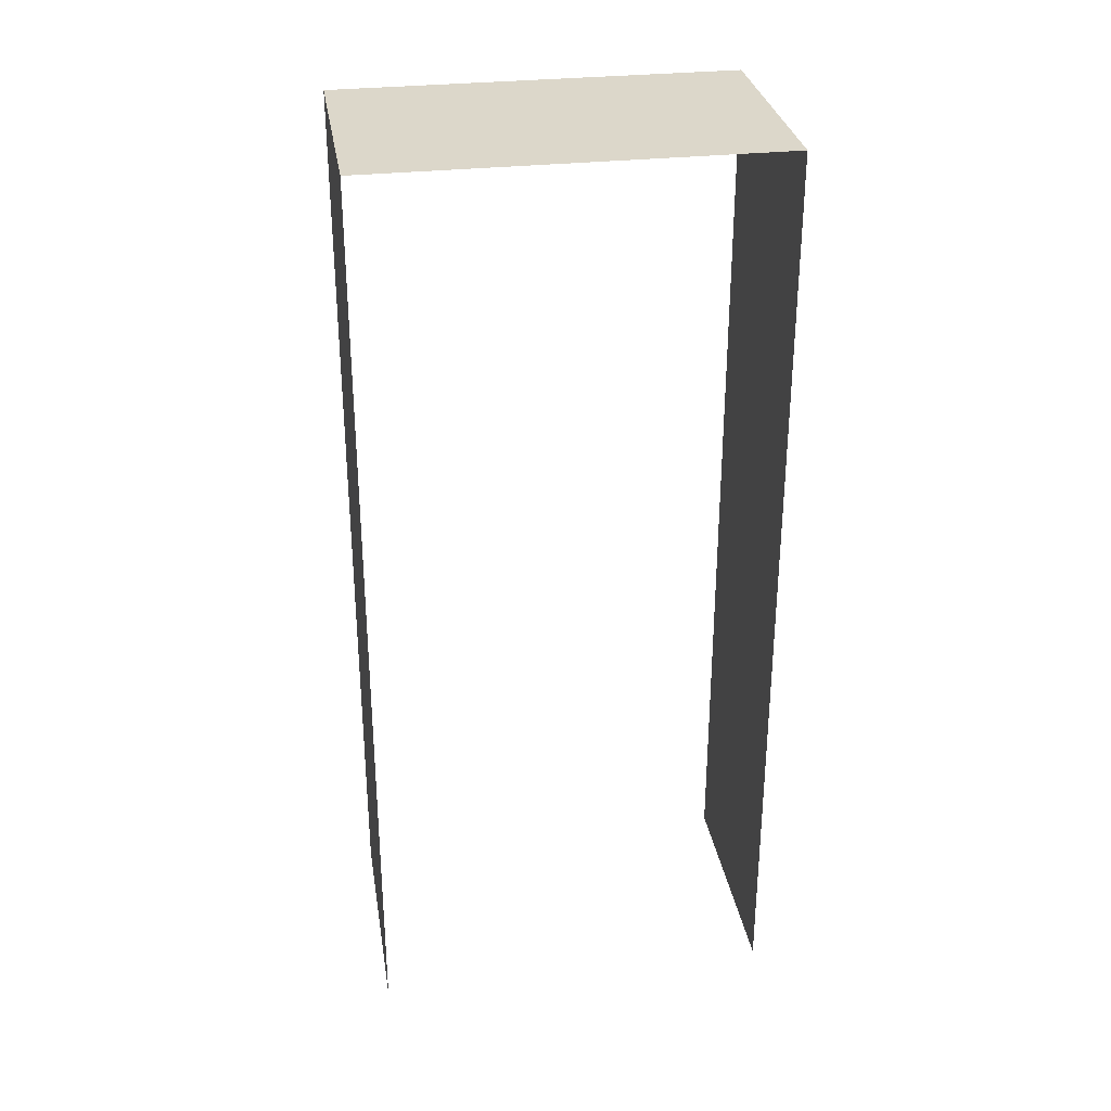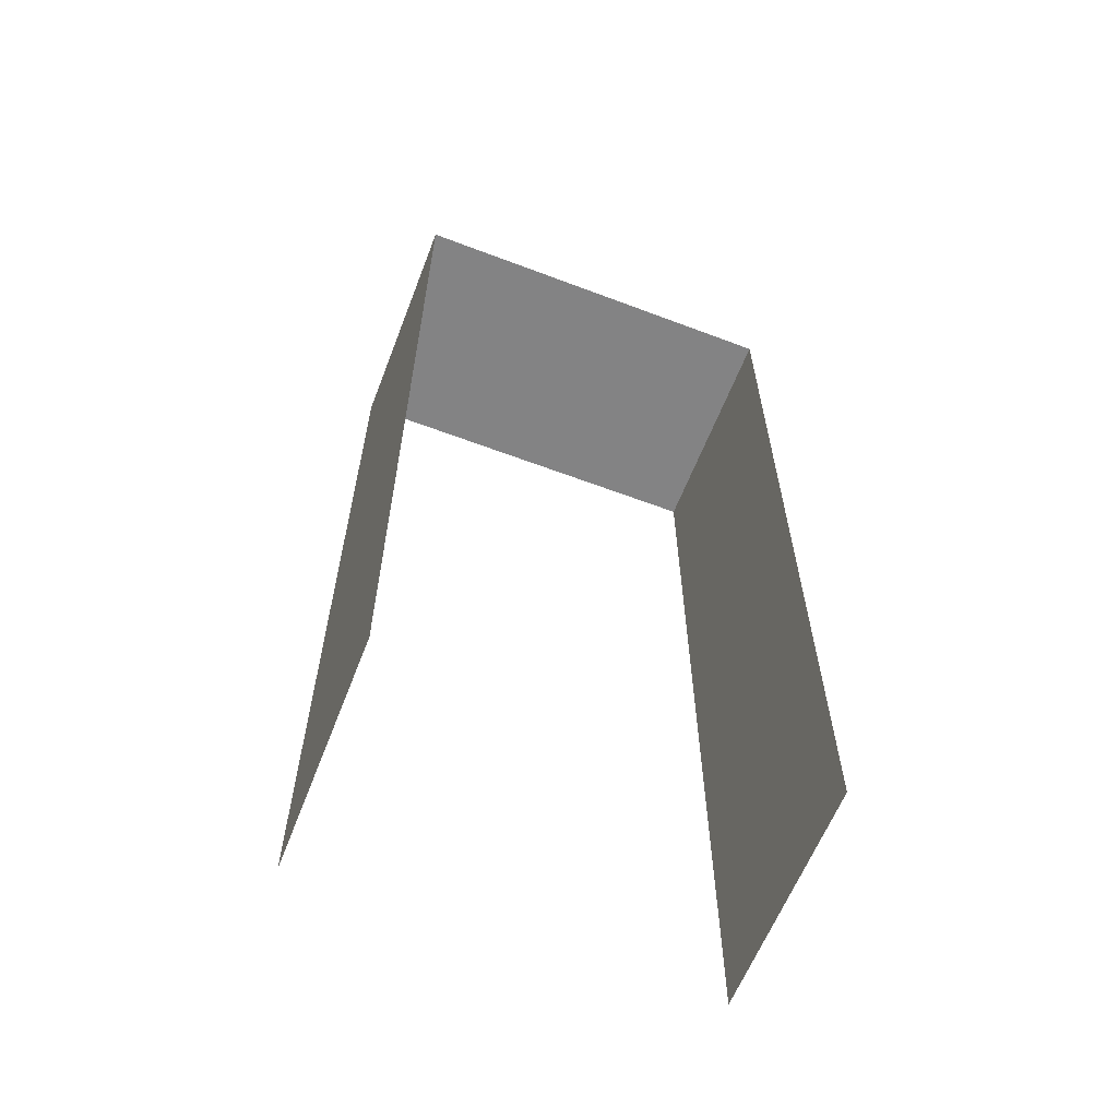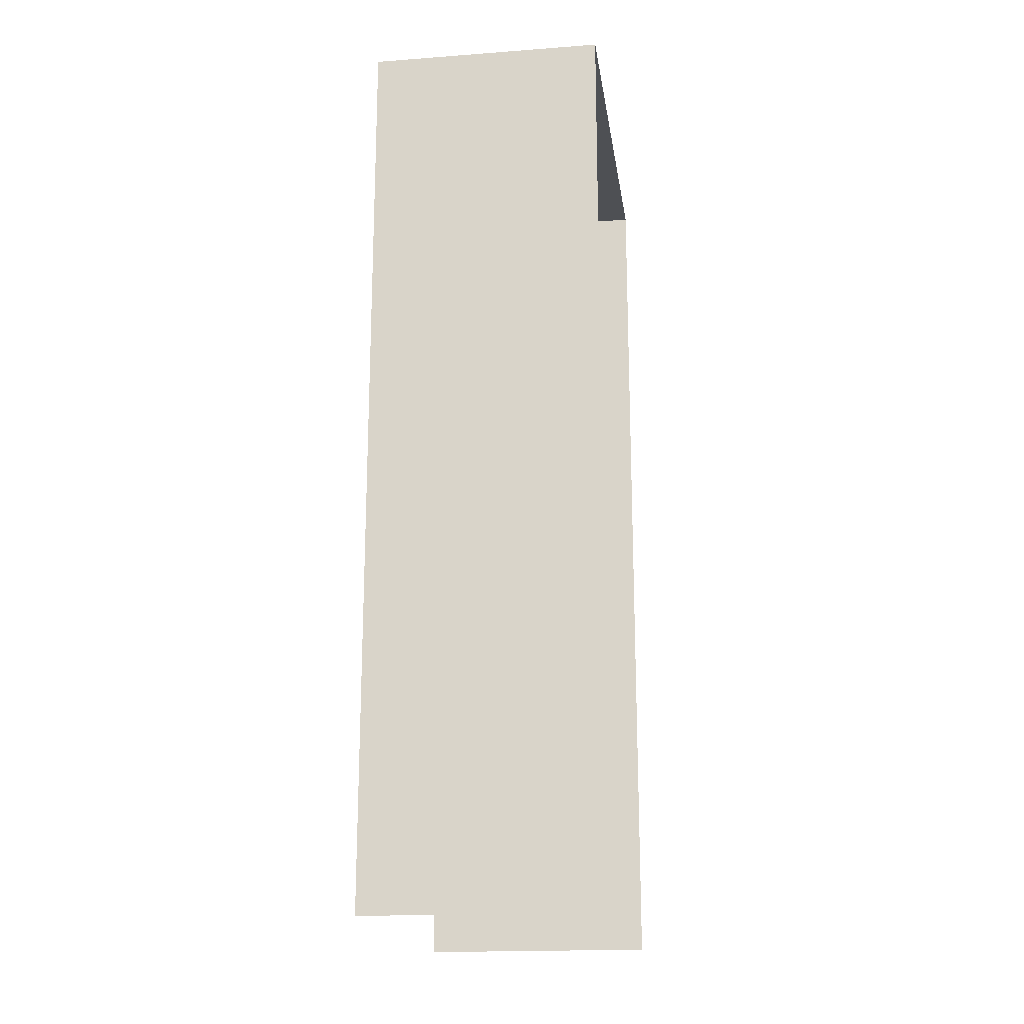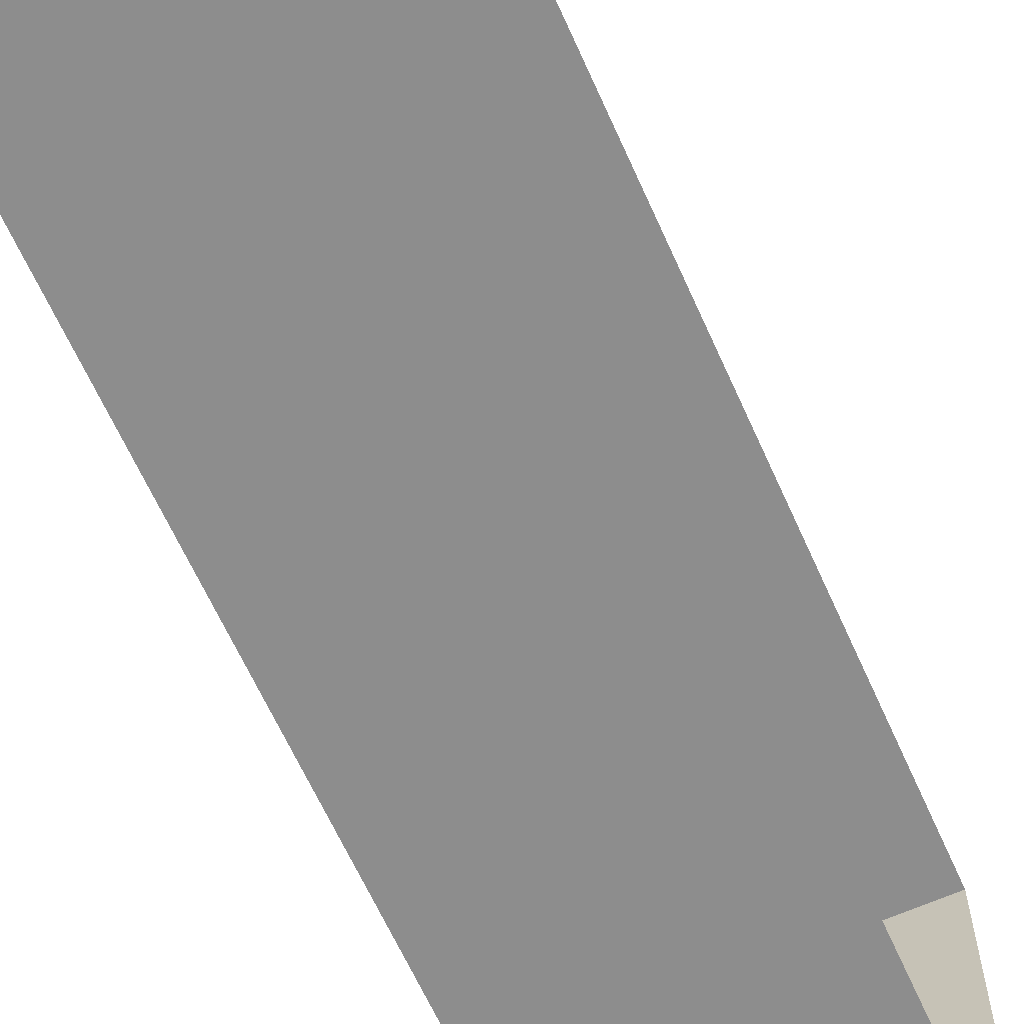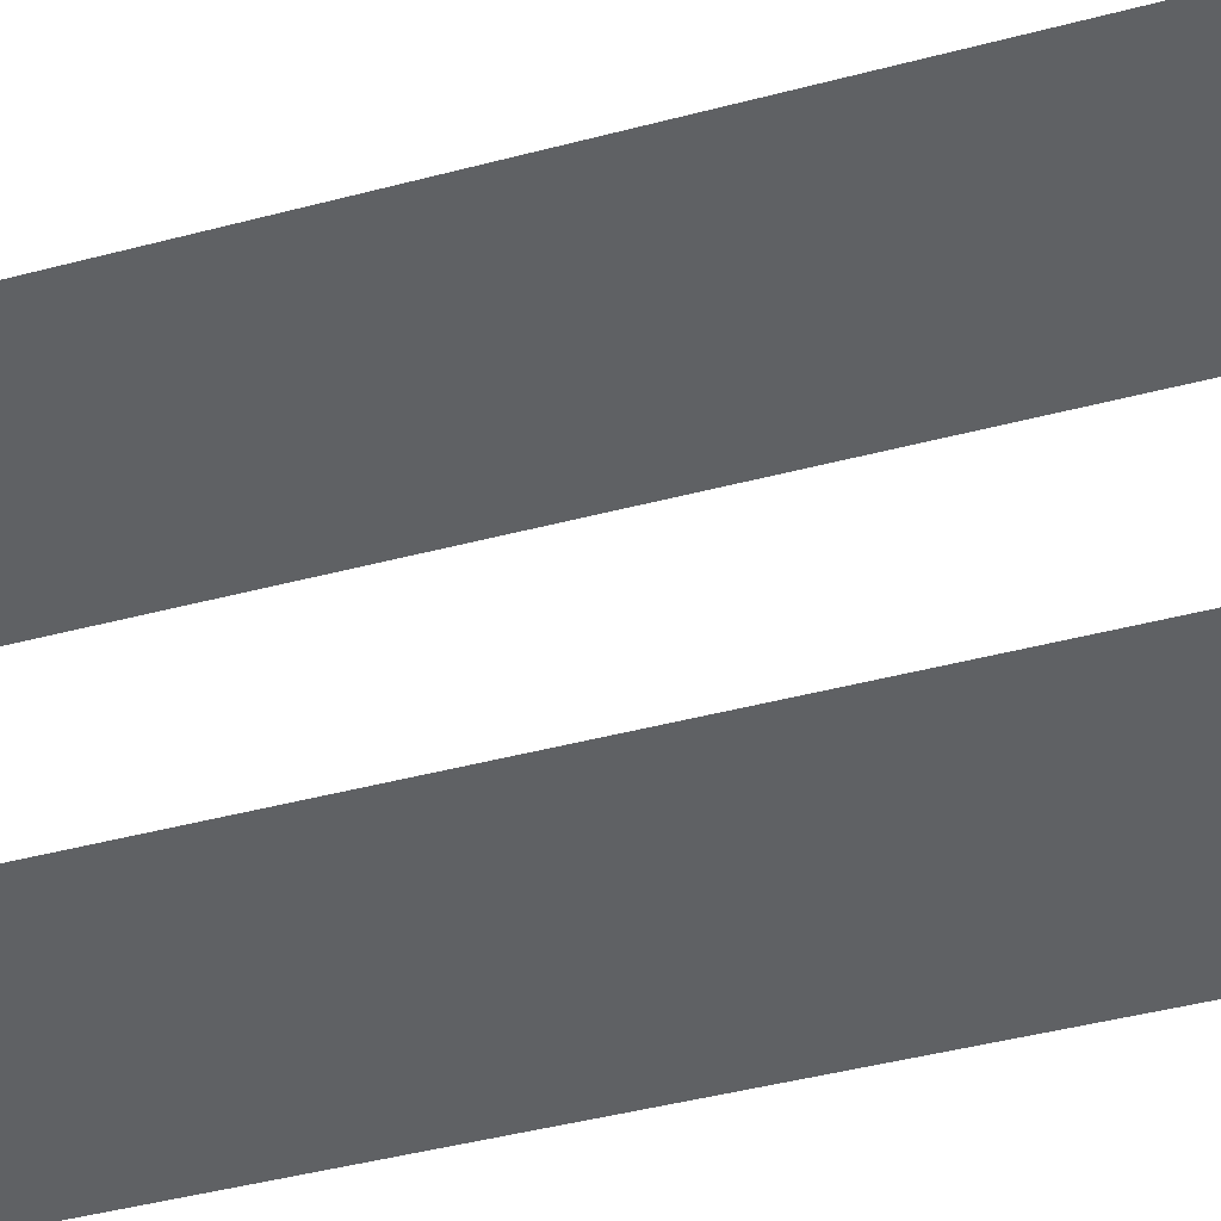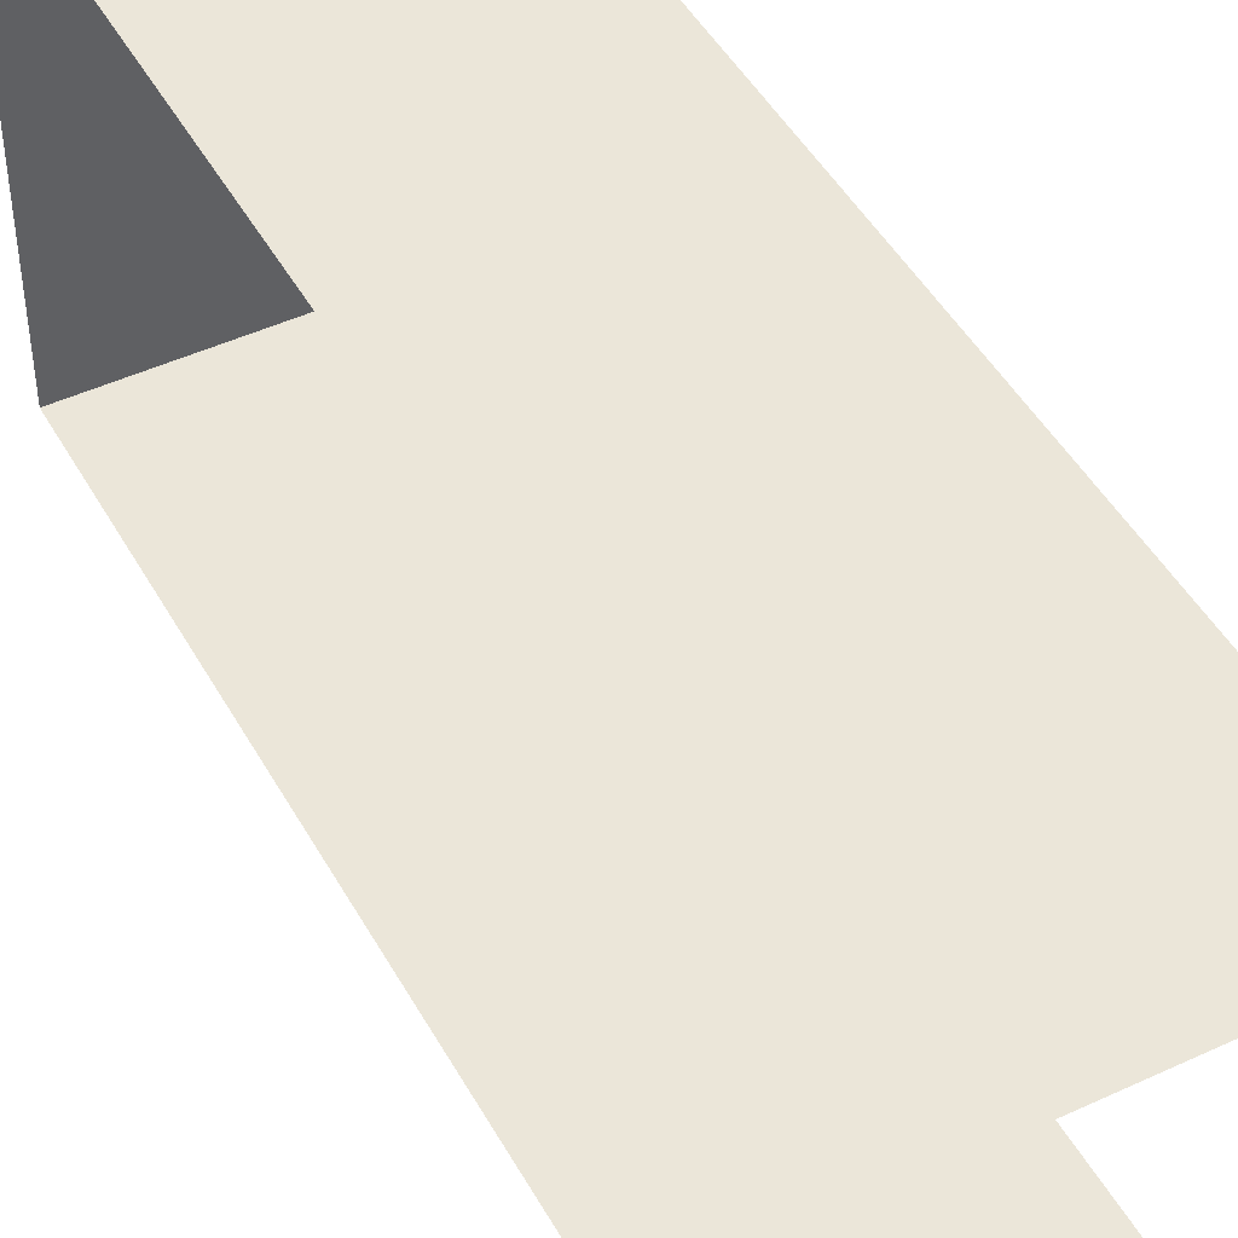
<metadata>
{"format":"obj","ext":"obj","renderer":"f3d","projection":"perspective","resolution":1024,"background":"white","views":[{"elev":30.7,"azim":-99.2,"up":"+Y"},{"elev":-61.2,"azim":-111.1,"up":"+Y"},{"elev":-18.5,"azim":8.1,"up":"+Y"},{"elev":-64.6,"azim":24.2,"up":"+Z"},{"elev":-45.7,"azim":-73.2,"up":"+Z"},{"elev":46.8,"azim":-27.9,"up":"+Z"}]}
</metadata>
<code>
o pasted__pCube26
v -332 0.2 -84
v -325.5 0.2 -84
v -332 25.2 -84
v -325.5 25.2 -84
v -332 25.2 -95
v -325.5 25.2 -95
v -332 0.2 -95
v -325.5 0.2 -95
f 1 2 4 3
f 3 4 6 5
f 5 6 8 7

</code>
